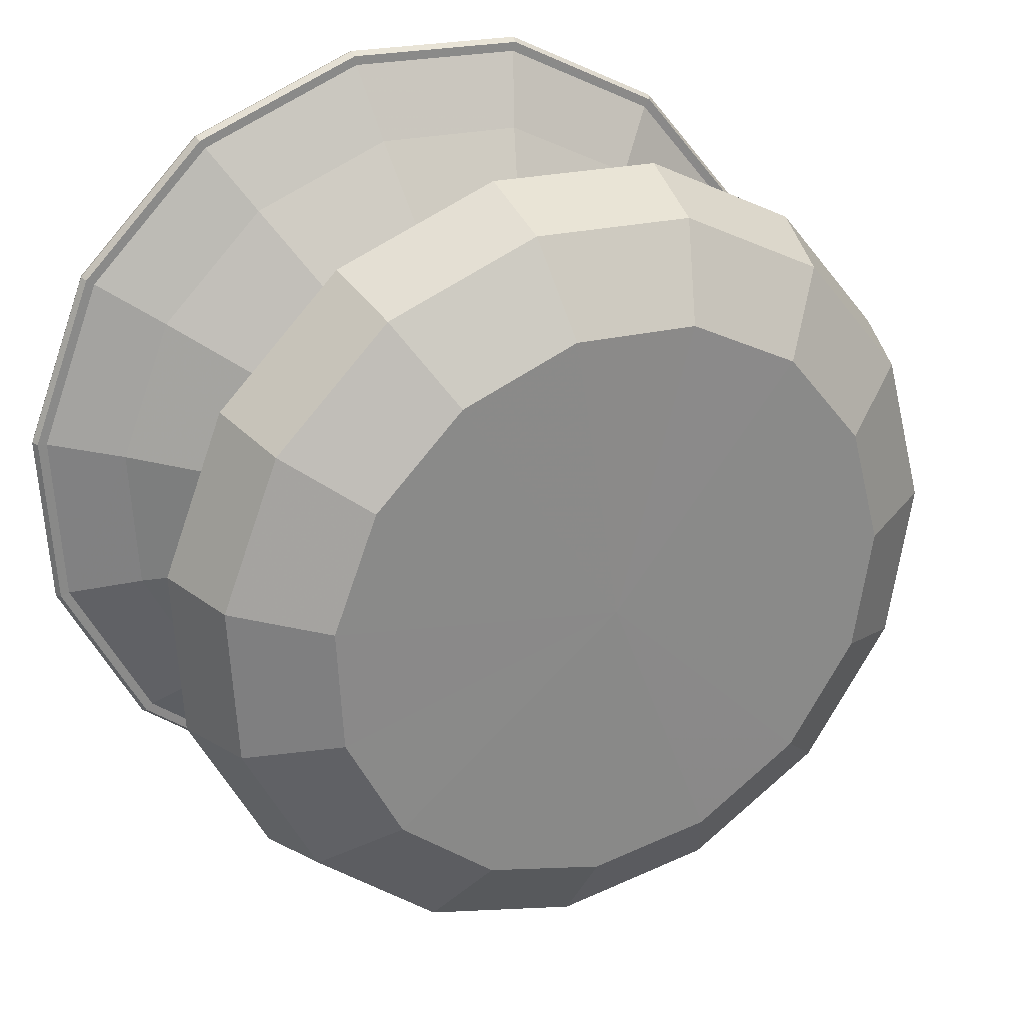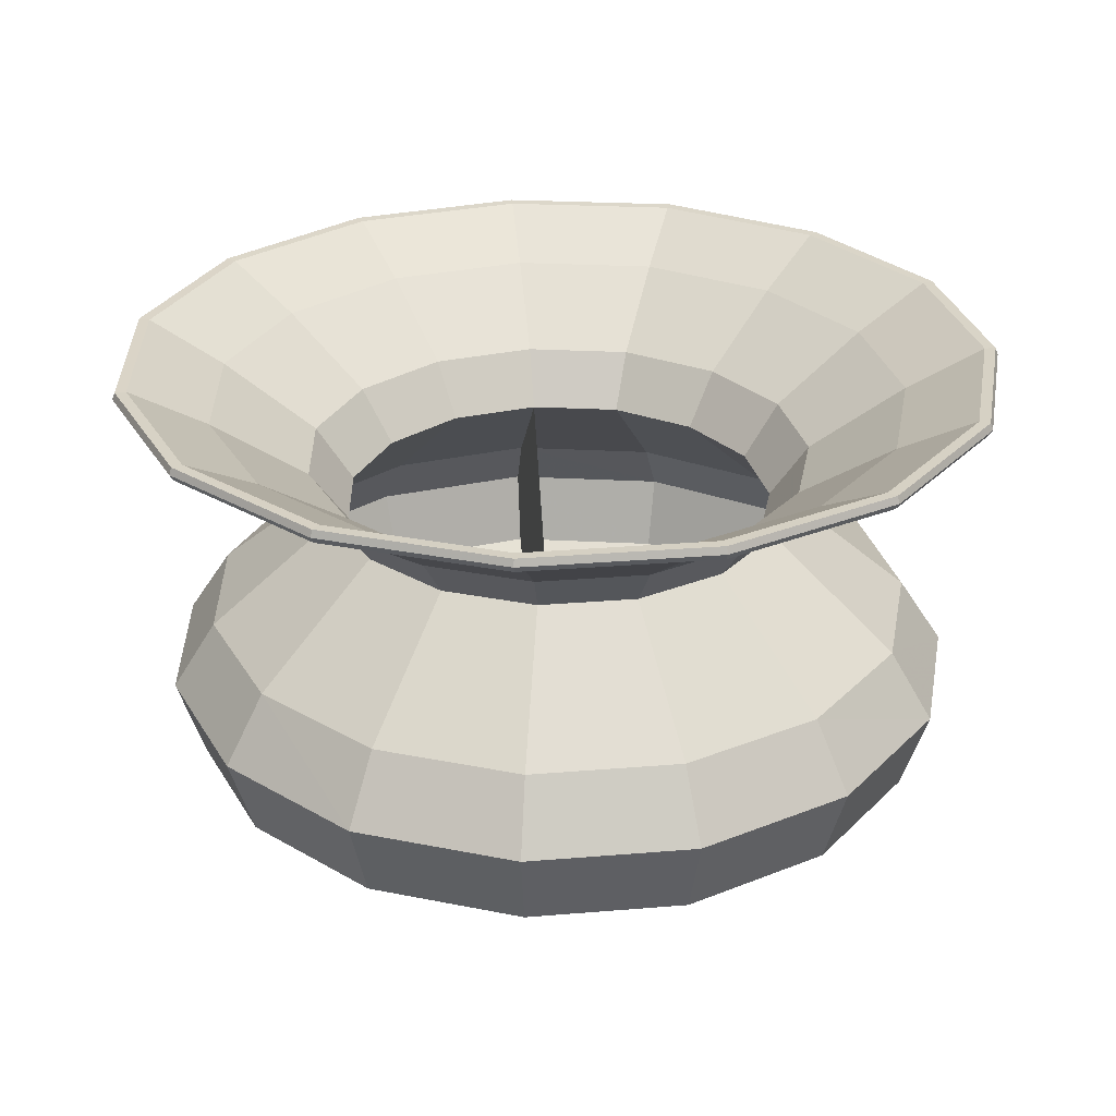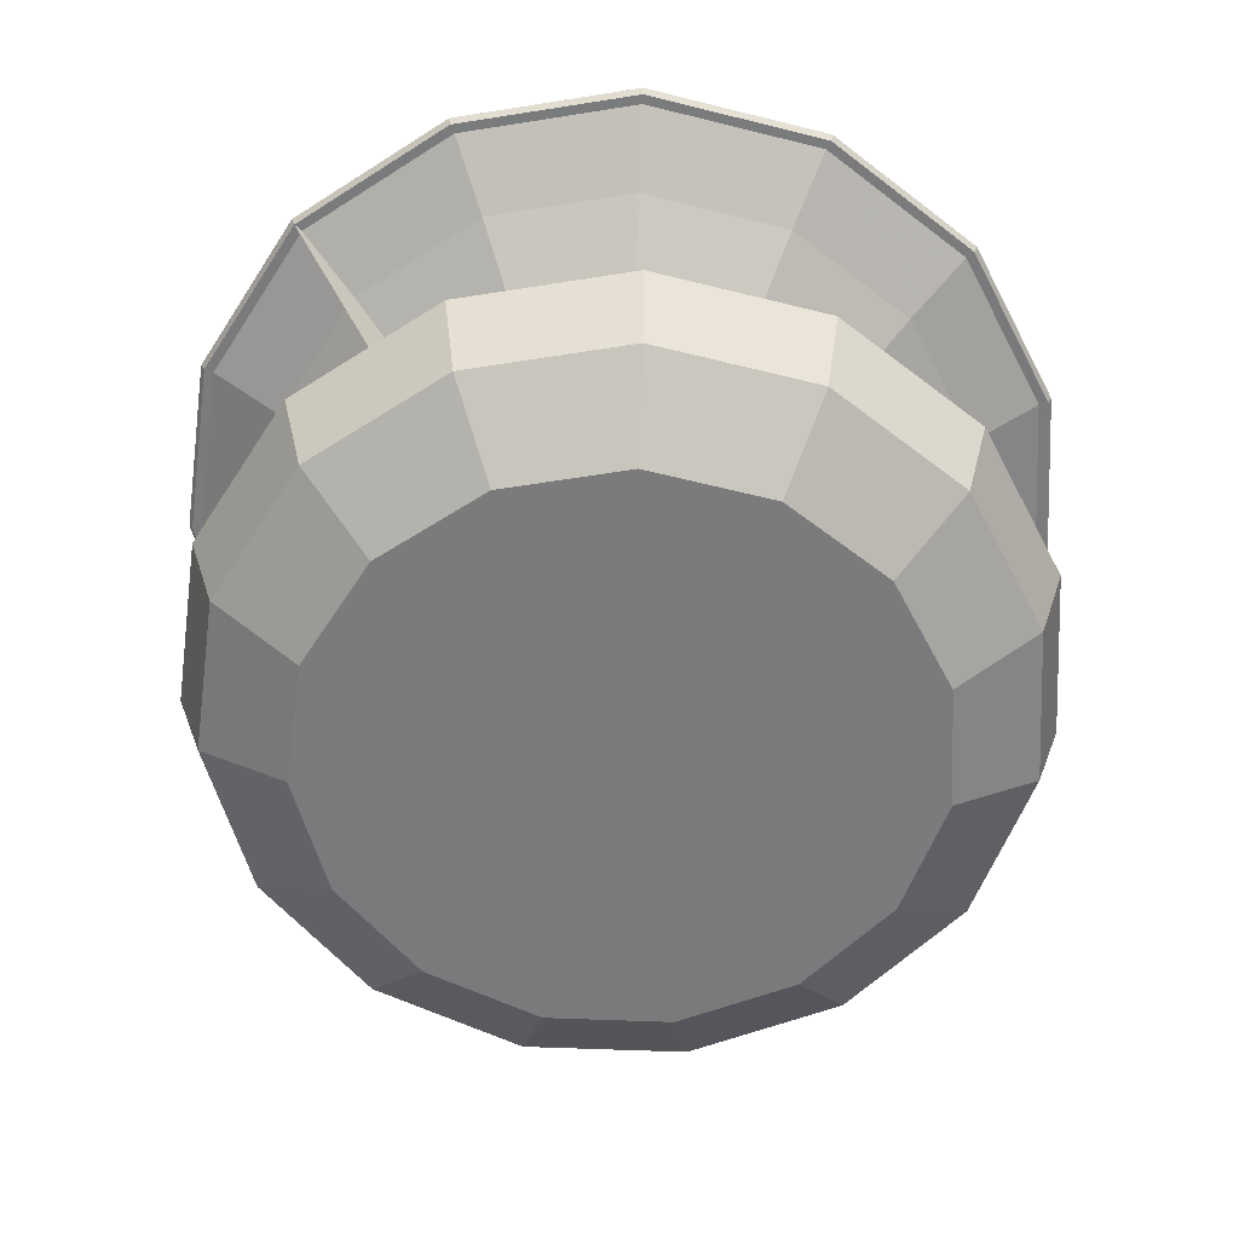
<metadata>
{"format":"obj","ext":"obj","renderer":"f3d","projection":"perspective","resolution":1024,"background":"white","views":[{"elev":27.2,"azim":-25.6,"up":"+Z"},{"elev":28.3,"azim":-52.1,"up":"+Y"},{"elev":-58.3,"azim":-179.5,"up":"+Y"}]}
</metadata>
<code>
v 0.3035 -0.238 -0.3034
v 0.2347 -0.302 -0.2347
v 3.811e-05 -0.3031 7.545e-06
v 0.3251 -0.1442 -0.3251
v 0.29 -0.06861 -0.29
v 0.1862 0.05233 -0.1862
v 0.2106 0.09983 -0.2107
v 0.2861 0.1729 -0.2862
v 0.3433 0.2195 -0.3434
v 0.3509 0.2195 -0.351
v 0.3541 0.2268 -0.3542
v 0.352 0.2348 -0.3521
v 0.3431 0.2343 -0.3432
v 0.2815 0.1859 -0.2816
v 0.2054 0.1119 -0.2055
v 0.1749 0.05147 -0.1749
v 0.2832 -0.07835 -0.2832
v 0.316 -0.1442 -0.316
v 0.298 -0.227 -0.2979
v 0.2347 -0.2924 -0.2347
v -0.0003765 -0.2945 0.0004211
v 0.3103 -0.3019 -0.1188
v 0.4011 -0.2379 -0.1535
v 0.4298 -0.144 -0.1645
v 0.3834 -0.06835 -0.1467
v 0.2461 0.05261 -0.09411
v 0.2784 0.1001 -0.1065
v 0.3783 0.1733 -0.1447
v 0.4538 0.2199 -0.1736
v 0.4639 0.2199 -0.1774
v 0.4682 0.2273 -0.1791
v 0.4653 0.2353 -0.178
v 0.4536 0.2348 -0.1735
v 0.3722 0.1863 -0.1423
v 0.2716 0.1122 -0.1038
v 0.2312 0.05174 -0.08839
v 0.3744 -0.0781 -0.1432
v 0.4177 -0.144 -0.1598
v 0.3939 -0.2269 -0.1507
v 0.3103 -0.2923 -0.1187
v -0.0005095 -0.2944 0.000219
v 0.3315 -0.302 0.01757
v 0.4285 -0.238 0.02272
v 0.4591 -0.1441 0.02436
v 0.4095 -0.06852 0.02175
v 0.2629 0.05238 0.01401
v 0.2974 0.09989 0.01584
v 0.404 0.173 0.02151
v 0.4848 0.2196 0.02579
v 0.4955 0.2196 0.02637
v 0.5 0.2269 0.02661
v 0.497 0.2349 0.02645
v 0.4845 0.2344 0.02579
v 0.3975 0.186 0.02117
v 0.29 0.112 0.01546
v 0.2469 0.05152 0.01316
v 0.3999 -0.07827 0.02124
v 0.4462 -0.1441 0.02368
v 0.4207 -0.227 0.02231
v 0.3315 -0.2923 0.01757
v -0.0005482 -0.2945 -2.177e-05
v 0.2956 -0.302 0.151
v 0.3821 -0.238 0.1952
v 0.4094 -0.1442 0.2092
v 0.3652 -0.06857 0.1866
v 0.2344 0.05234 0.1198
v 0.2652 0.09984 0.1355
v 0.3603 0.1729 0.1841
v 0.4323 0.2195 0.2209
v 0.4419 0.2195 0.2258
v 0.4459 0.2269 0.2278
v 0.4432 0.2348 0.2265
v 0.4321 0.2344 0.2208
v 0.3545 0.1859 0.1811
v 0.2586 0.1119 0.1322
v 0.2202 0.05148 0.1125
v 0.3566 -0.07832 0.1822
v 0.3979 -0.1442 0.2033
v 0.3752 -0.227 0.1917
v 0.2956 -0.2924 0.151
v -0.0004843 -0.2945 -0.0002584
v 0.2087 -0.3022 0.2576
v 0.2698 -0.2383 0.3329
v 0.289 -0.1446 0.3566
v 0.2578 -0.06904 0.318
v 0.1655 0.05187 0.204
v 0.1872 0.0993 0.2307
v 0.2544 0.1723 0.3135
v 0.3052 0.2188 0.3762
v 0.312 0.2188 0.3846
v 0.3148 0.2261 0.3881
v 0.3129 0.2341 0.3858
v 0.3051 0.2336 0.376
v 0.2503 0.1853 0.3085
v 0.1826 0.1114 0.225
v 0.1555 0.05101 0.1916
v 0.2518 -0.07877 0.3106
v 0.2809 -0.1446 0.3466
v 0.2649 -0.2273 0.3269
v 0.2087 -0.2926 0.2576
v -0.0003304 -0.2945 -0.0004552
v 0.08604 -0.3018 0.3209
v 0.1112 -0.2377 0.4149
v 0.1192 -0.1437 0.4446
v 0.1063 -0.06811 0.3967
v 0.0683 0.05282 0.2548
v 0.07726 0.1004 0.2882
v 0.1049 0.1736 0.3916
v 0.1259 0.2203 0.4698
v 0.1287 0.2203 0.4802
v 0.1299 0.2276 0.4846
v 0.1291 0.2356 0.4817
v 0.1258 0.2352 0.4695
v 0.1033 0.1866 0.3853
v 0.07536 0.1125 0.2811
v 0.06416 0.05195 0.2393
v 0.1038 -0.07787 0.3874
v 0.1158 -0.1437 0.4321
v 0.1092 -0.2267 0.4074
v 0.08604 -0.2922 0.3209
v -0.0001127 -0.2944 -0.0005536
v -0.05187 -0.3021 0.3277
v -0.06706 -0.2381 0.4237
v -0.07185 -0.1443 0.4539
v -0.06407 -0.06872 0.4048
v -0.0411 0.05218 0.2598
v -0.0465 0.09966 0.2939
v -0.06319 0.1727 0.3993
v -0.07583 0.2193 0.4791
v -0.07752 0.2193 0.4898
v -0.07823 0.2266 0.4942
v -0.07776 0.2346 0.4913
v -0.0758 0.2341 0.4789
v -0.06217 0.1857 0.3929
v -0.04535 0.1118 0.2866
v -0.0386 0.05132 0.244
v -0.06257 -0.07846 0.3953
v -0.06982 -0.1443 0.4411
v -0.06584 -0.2271 0.416
v -0.05187 -0.2924 0.3277
v 0.0001313 -0.2945 -0.0005746
v -0.1809 -0.3021 0.2782
v -0.2338 -0.2381 0.3596
v -0.2505 -0.1443 0.3852
v -0.2234 -0.06877 0.3436
v -0.1434 0.05213 0.2205
v -0.1622 0.0996 0.2494
v -0.2204 0.1726 0.3389
v -0.2645 0.2192 0.4066
v -0.2704 0.2192 0.4156
v -0.2728 0.2265 0.4194
v -0.2712 0.2345 0.4169
v -0.2644 0.234 0.4064
v -0.2169 0.1856 0.3334
v -0.1582 0.1117 0.2432
v -0.1347 0.05127 0.2071
v -0.2182 -0.07851 0.3355
v -0.2435 -0.1443 0.3744
v -0.2296 -0.2271 0.3531
v -0.1809 -0.2925 0.2782
v 0.0003595 -0.2945 -0.0004877
v -0.2782 -0.3021 0.1808
v -0.3597 -0.2382 0.2337
v -0.3854 -0.1444 0.2504
v -0.3438 -0.06883 0.2233
v -0.2207 0.05209 0.1432
v -0.2497 0.09956 0.162
v -0.3392 0.1726 0.2202
v -0.407 0.2191 0.2642
v -0.4161 0.2191 0.2701
v -0.4199 0.2264 0.2725
v -0.4173 0.2344 0.2709
v -0.4068 0.234 0.2641
v -0.3338 0.1856 0.2166
v -0.2435 0.1117 0.158
v -0.2073 0.05124 0.1345
v -0.3358 -0.07857 0.218
v -0.3746 -0.1444 0.2433
v -0.3532 -0.2272 0.2295
v -0.2782 -0.2925 0.1808
v 0.0005291 -0.2945 -0.000316
v -0.3278 -0.3021 0.05183
v -0.4238 -0.2382 0.06698
v -0.454 -0.1444 0.07173
v -0.405 -0.06878 0.06394
v -0.26 0.05215 0.04097
v -0.2941 0.09962 0.04635
v -0.3996 0.1727 0.06299
v -0.4795 0.2192 0.0756
v -0.4901 0.2192 0.07728
v -0.4946 0.2265 0.07799
v -0.4916 0.2345 0.07751
v -0.4792 0.2341 0.07555
v -0.3932 0.1857 0.06197
v -0.2869 0.1117 0.04519
v -0.2442 0.05129 0.03847
v -0.3955 -0.07852 0.06245
v -0.4412 -0.1443 0.0697
v -0.4161 -0.2272 0.06576
v -0.3278 -0.2925 0.05182
v 0.0006171 -0.2945 -8.773e-05
v -0.3207 -0.3018 -0.0858
v -0.4146 -0.2377 -0.1109
v -0.4442 -0.1438 -0.1187
v -0.3962 -0.06818 -0.1058
v -0.2544 0.05277 -0.06779
v -0.2878 0.1003 -0.07669
v -0.391 0.1735 -0.1042
v -0.4691 0.2202 -0.1251
v -0.4795 0.2202 -0.1279
v -0.4839 0.2276 -0.1291
v -0.481 0.2355 -0.1283
v -0.4689 0.2351 -0.125
v -0.3847 0.1866 -0.1026
v -0.2807 0.1124 -0.07478
v -0.2389 0.0519 -0.06366
v -0.387 -0.07794 -0.1034
v -0.4317 -0.1438 -0.1154
v -0.4071 -0.2267 -0.1089
v -0.3207 -0.2922 -0.0858
v 0.0006045 -0.2944 0.0001656
v -0.2577 -0.3022 -0.2088
v -0.3332 -0.2383 -0.2701
v -0.357 -0.1446 -0.2894
v -0.3185 -0.06905 -0.2583
v -0.2044 0.05186 -0.166
v -0.2313 0.0993 -0.1878
v -0.3142 0.1722 -0.255
v -0.377 0.2188 -0.306
v -0.3854 0.2187 -0.3127
v -0.3889 0.2261 -0.3156
v -0.3866 0.2341 -0.3137
v -0.3768 0.2336 -0.3058
v -0.3092 0.1853 -0.2509
v -0.2256 0.1114 -0.1831
v -0.192 0.05101 -0.1559
v -0.311 -0.07878 -0.2522
v -0.347 -0.1446 -0.2813
v -0.3272 -0.2273 -0.2652
v -0.2577 -0.2926 -0.2089
v 0.0004935 -0.2945 0.0003688
v -0.151 -0.3019 -0.2956
v -0.1952 -0.2379 -0.3821
v -0.2091 -0.1441 -0.4094
v -0.1865 -0.06852 -0.3652
v -0.1197 0.05237 -0.2344
v -0.1354 0.09988 -0.2652
v -0.184 0.173 -0.3603
v -0.2208 0.2196 -0.4323
v -0.2257 0.2196 -0.4419
v -0.2277 0.2269 -0.4459
v -0.2264 0.2349 -0.4432
v -0.2207 0.2344 -0.432
v -0.181 0.186 -0.3545
v -0.1321 0.112 -0.2586
v -0.1124 0.05151 -0.2202
v -0.1821 -0.07827 -0.3566
v -0.2032 -0.1441 -0.3979
v -0.1916 -0.2269 -0.3752
v -0.151 -0.2923 -0.2956
v 0.0003061 -0.2945 0.000531
v -0.01752 -0.3019 -0.3314
v -0.02266 -0.2379 -0.4285
v -0.02427 -0.144 -0.4591
v -0.02164 -0.06847 -0.4095
v -0.01386 0.05242 -0.2628
v -0.01568 0.09993 -0.2973
v -0.02132 0.173 -0.4039
v -0.0256 0.2197 -0.4847
v -0.02617 0.2197 -0.4954
v -0.02641 0.227 -0.5
v -0.02625 0.235 -0.4969
v -0.02558 0.2345 -0.4844
v -0.02098 0.1861 -0.3974
v -0.01529 0.112 -0.29
v -0.01301 0.05155 -0.2468
v -0.02113 -0.07822 -0.3999
v -0.02359 -0.144 -0.4461
v -0.02225 -0.2269 -0.4207
v -0.01752 -0.2923 -0.3314
v 7.056e-05 -0.2945 0.0005949
v 0.1189 -0.3019 -0.3101
v 0.1537 -0.2379 -0.4009
v 0.1647 -0.144 -0.4295
v 0.1469 -0.06838 -0.3831
v 0.09431 0.05258 -0.2459
v 0.1067 0.1001 -0.2782
v 0.1449 0.1733 -0.3779
v 0.1739 0.2199 -0.4535
v 0.1777 0.2199 -0.4635
v 0.1794 0.2272 -0.4678
v 0.1783 0.2352 -0.465
v 0.1738 0.2348 -0.4532
v 0.1426 0.1863 -0.3718
v 0.104 0.1122 -0.2713
v 0.08858 0.05172 -0.2309
v 0.1435 -0.07814 -0.3741
v 0.1601 -0.144 -0.4174
v 0.1509 -0.2269 -0.3936
v 0.1189 -0.2923 -0.3101
v -0.0001723 -0.2944 0.0005583
f 1 3 2
f 4 3 1
f 5 3 4
f 6 3 5
f 7 3 6
f 8 3 7
f 9 3 8
f 10 3 9
f 12 3 11
f 13 3 12
f 17 3 16
f 18 3 17
f 19 3 18
f 3 2 22
f 2 23 22
f 2 1 23
f 1 24 23
f 1 4 24
f 4 25 24
f 4 5 25
f 5 26 25
f 5 6 26
f 6 27 26
f 6 7 27
f 7 28 27
f 7 8 28
f 8 29 28
f 8 9 29
f 9 30 29
f 9 10 30
f 10 31 30
f 10 11 31
f 11 32 31
f 11 12 32
f 12 33 32
f 12 13 33
f 13 34 33
f 13 14 34
f 14 35 34
f 14 15 35
f 15 36 35
f 15 16 36
f 16 37 36
f 16 17 37
f 17 38 37
f 17 18 38
f 18 39 38
f 18 19 39
f 19 40 39
f 19 20 40
f 20 41 40
f 20 21 41
f 21 3 41
f 3 22 42
f 22 43 42
f 22 23 43
f 23 44 43
f 23 24 44
f 24 45 44
f 24 25 45
f 25 46 45
f 25 26 46
f 26 47 46
f 26 27 47
f 27 48 47
f 27 28 48
f 28 49 48
f 28 29 49
f 29 50 49
f 29 30 50
f 30 51 50
f 30 31 51
f 31 52 51
f 31 32 52
f 32 53 52
f 32 33 53
f 33 54 53
f 33 34 54
f 34 55 54
f 34 35 55
f 35 56 55
f 35 36 56
f 36 57 56
f 36 37 57
f 37 58 57
f 37 38 58
f 38 59 58
f 38 39 59
f 39 60 59
f 39 40 60
f 40 61 60
f 40 41 61
f 41 3 61
f 3 42 62
f 42 63 62
f 42 43 63
f 43 64 63
f 43 44 64
f 44 65 64
f 44 45 65
f 45 66 65
f 45 46 66
f 46 67 66
f 46 47 67
f 47 68 67
f 47 48 68
f 48 69 68
f 48 49 69
f 49 70 69
f 49 50 70
f 50 71 70
f 50 51 71
f 51 72 71
f 51 52 72
f 52 73 72
f 52 53 73
f 53 74 73
f 53 54 74
f 54 75 74
f 54 55 75
f 55 76 75
f 55 56 76
f 56 77 76
f 56 57 77
f 57 78 77
f 57 58 78
f 58 79 78
f 58 59 79
f 59 80 79
f 59 60 80
f 60 81 80
f 60 61 81
f 61 3 81
f 3 62 82
f 62 83 82
f 62 63 83
f 63 84 83
f 63 64 84
f 64 85 84
f 64 65 85
f 65 86 85
f 65 66 86
f 66 87 86
f 66 67 87
f 67 88 87
f 67 68 88
f 68 89 88
f 68 69 89
f 69 90 89
f 69 70 90
f 70 91 90
f 70 71 91
f 71 92 91
f 71 72 92
f 72 93 92
f 72 73 93
f 73 94 93
f 73 74 94
f 74 95 94
f 74 75 95
f 75 96 95
f 75 76 96
f 76 97 96
f 76 77 97
f 77 98 97
f 77 78 98
f 78 99 98
f 78 79 99
f 79 100 99
f 79 80 100
f 80 101 100
f 80 81 101
f 81 3 101
f 3 82 102
f 82 103 102
f 82 83 103
f 83 104 103
f 83 84 104
f 84 105 104
f 84 85 105
f 85 106 105
f 85 86 106
f 86 107 106
f 86 87 107
f 87 108 107
f 87 88 108
f 88 109 108
f 88 89 109
f 89 110 109
f 89 90 110
f 90 111 110
f 90 91 111
f 91 112 111
f 91 92 112
f 92 113 112
f 92 93 113
f 93 114 113
f 93 94 114
f 94 115 114
f 94 95 115
f 95 116 115
f 95 96 116
f 96 117 116
f 96 97 117
f 97 118 117
f 97 98 118
f 98 119 118
f 98 99 119
f 99 120 119
f 99 100 120
f 100 121 120
f 100 101 121
f 101 3 121
f 3 102 122
f 102 123 122
f 102 103 123
f 103 124 123
f 103 104 124
f 104 125 124
f 104 105 125
f 105 126 125
f 105 106 126
f 106 127 126
f 106 107 127
f 107 128 127
f 107 108 128
f 108 129 128
f 108 109 129
f 109 130 129
f 109 110 130
f 110 131 130
f 110 111 131
f 111 132 131
f 111 112 132
f 112 133 132
f 112 113 133
f 113 134 133
f 113 114 134
f 114 135 134
f 114 115 135
f 115 136 135
f 115 116 136
f 116 137 136
f 116 117 137
f 117 138 137
f 117 118 138
f 118 139 138
f 118 119 139
f 119 140 139
f 119 120 140
f 120 141 140
f 120 121 141
f 121 3 141
f 3 122 142
f 122 143 142
f 122 123 143
f 123 144 143
f 123 124 144
f 124 145 144
f 124 125 145
f 125 146 145
f 125 126 146
f 126 147 146
f 126 127 147
f 127 148 147
f 127 128 148
f 128 149 148
f 128 129 149
f 129 150 149
f 129 130 150
f 130 151 150
f 130 131 151
f 131 152 151
f 131 132 152
f 132 153 152
f 132 133 153
f 133 154 153
f 133 134 154
f 134 155 154
f 134 135 155
f 135 156 155
f 135 136 156
f 136 157 156
f 136 137 157
f 137 158 157
f 137 138 158
f 138 159 158
f 138 139 159
f 139 160 159
f 139 140 160
f 140 161 160
f 140 141 161
f 141 3 161
f 3 142 162
f 142 163 162
f 142 143 163
f 143 164 163
f 143 144 164
f 144 165 164
f 144 145 165
f 145 166 165
f 145 146 166
f 146 167 166
f 146 147 167
f 147 168 167
f 147 148 168
f 148 169 168
f 148 149 169
f 149 170 169
f 149 150 170
f 150 171 170
f 150 151 171
f 151 172 171
f 151 152 172
f 152 173 172
f 152 153 173
f 153 174 173
f 153 154 174
f 154 175 174
f 154 155 175
f 155 176 175
f 155 156 176
f 156 177 176
f 156 157 177
f 157 178 177
f 157 158 178
f 158 179 178
f 158 159 179
f 159 180 179
f 159 160 180
f 160 181 180
f 160 161 181
f 161 3 181
f 182 3 162
f 182 162 183
f 183 162 163
f 183 163 184
f 163 164 184
f 164 185 184
f 164 165 185
f 165 186 185
f 165 166 186
f 166 187 186
f 166 167 187
f 167 188 187
f 167 168 188
f 168 189 188
f 168 169 189
f 169 190 189
f 169 170 190
f 170 191 190
f 170 171 191
f 171 192 191
f 171 172 192
f 172 193 192
f 172 173 193
f 173 194 193
f 173 174 194
f 174 195 194
f 174 175 195
f 175 196 195
f 175 176 196
f 176 197 196
f 176 177 197
f 177 198 197
f 177 178 198
f 178 199 198
f 178 179 199
f 179 200 199
f 179 180 200
f 200 180 201
f 201 180 181
f 201 181 3
f 202 3 182
f 202 182 203
f 203 182 183
f 203 183 204
f 204 183 184
f 204 184 205
f 205 184 185
f 205 185 206
f 185 186 206
f 186 207 206
f 186 187 207
f 187 208 207
f 187 188 208
f 188 209 208
f 188 189 209
f 189 210 209
f 189 190 210
f 190 211 210
f 190 191 211
f 191 212 211
f 191 192 212
f 192 213 212
f 192 193 213
f 193 214 213
f 193 194 214
f 194 215 214
f 194 195 215
f 195 216 215
f 195 196 216
f 196 217 216
f 196 197 217
f 197 218 217
f 197 198 218
f 198 219 218
f 198 199 219
f 219 199 220
f 220 199 200
f 220 200 221
f 221 200 201
f 221 201 3
f 222 3 202
f 222 202 223
f 223 202 203
f 223 203 224
f 224 203 204
f 224 204 225
f 225 204 205
f 225 205 226
f 226 205 206
f 226 206 227
f 227 206 207
f 227 207 228
f 228 207 208
f 228 208 229
f 229 208 209
f 229 209 230
f 230 209 210
f 230 210 231
f 231 210 211
f 231 211 232
f 232 211 212
f 232 212 233
f 233 212 213
f 233 213 234
f 234 213 214
f 234 214 235
f 235 214 215
f 235 215 236
f 236 215 216
f 236 216 237
f 237 216 217
f 237 217 238
f 238 217 218
f 238 218 239
f 239 218 219
f 239 219 240
f 240 219 220
f 240 220 241
f 241 220 221
f 241 221 3
f 242 3 222
f 242 222 243
f 243 222 223
f 243 223 244
f 244 223 224
f 244 224 245
f 245 224 225
f 245 225 246
f 246 225 226
f 246 226 247
f 247 226 227
f 247 227 248
f 248 227 228
f 248 228 249
f 249 228 229
f 249 229 250
f 250 229 230
f 250 230 251
f 251 230 231
f 251 231 252
f 252 231 232
f 252 232 253
f 253 232 233
f 253 233 254
f 254 233 234
f 254 234 255
f 255 234 235
f 255 235 256
f 256 235 236
f 256 236 257
f 257 236 237
f 257 237 258
f 258 237 238
f 258 238 259
f 259 238 239
f 259 239 260
f 260 239 240
f 260 240 261
f 261 240 241
f 261 241 3
f 262 3 242
f 262 242 263
f 263 242 243
f 263 243 264
f 264 243 244
f 264 244 265
f 265 244 245
f 265 245 266
f 266 245 246
f 266 246 267
f 267 246 247
f 267 247 268
f 268 247 248
f 268 248 269
f 269 248 249
f 269 249 270
f 270 249 250
f 270 250 271
f 271 250 251
f 271 251 272
f 272 251 252
f 272 252 273
f 273 252 253
f 273 253 274
f 274 253 254
f 274 254 275
f 275 254 255
f 275 255 276
f 276 255 256
f 276 256 277
f 277 256 257
f 277 257 278
f 278 257 258
f 278 258 279
f 279 258 259
f 279 259 280
f 280 259 260
f 280 260 281
f 281 260 261
f 281 261 3
f 282 3 262
f 282 262 283
f 283 262 263
f 283 263 284
f 284 263 264
f 284 264 285
f 285 264 265
f 285 265 286
f 286 265 266
f 286 266 287
f 287 266 267
f 287 267 288
f 288 267 268
f 288 268 289
f 289 268 269
f 289 269 290
f 290 269 270
f 290 270 291
f 291 270 271
f 291 271 292
f 292 271 272
f 292 272 293
f 293 272 273
f 293 273 294
f 294 273 274
f 294 274 295
f 295 274 275
f 295 275 296
f 296 275 276
f 296 276 297
f 297 276 277
f 297 277 298
f 298 277 278
f 298 278 299
f 299 278 279
f 299 279 300
f 300 279 280
f 300 280 301
f 301 280 281
f 301 281 3
f 2 3 282
f 2 282 1
f 1 282 283
f 1 283 4
f 4 283 284
f 4 284 5
f 5 284 285
f 5 285 6
f 6 285 286
f 6 286 7
f 7 286 287
f 7 287 8
f 8 287 288
f 8 288 9
f 9 288 289
f 9 289 10
f 10 289 290
f 10 290 11
f 11 290 291
f 11 291 12
f 12 291 292
f 12 292 13
f 13 292 293
f 13 293 14
f 14 293 294
f 14 294 15
f 15 294 295
f 15 295 16
f 16 295 296
f 16 296 17
f 17 296 297
f 17 297 18
f 18 297 298
f 18 298 19
f 19 298 299
f 19 299 20
f 20 299 300
f 20 300 21
f 21 300 301
f 21 301 3
f 11 3 10
f 14 3 13
f 15 3 14
f 16 3 15
f 20 3 19
f 21 3 20

</code>
